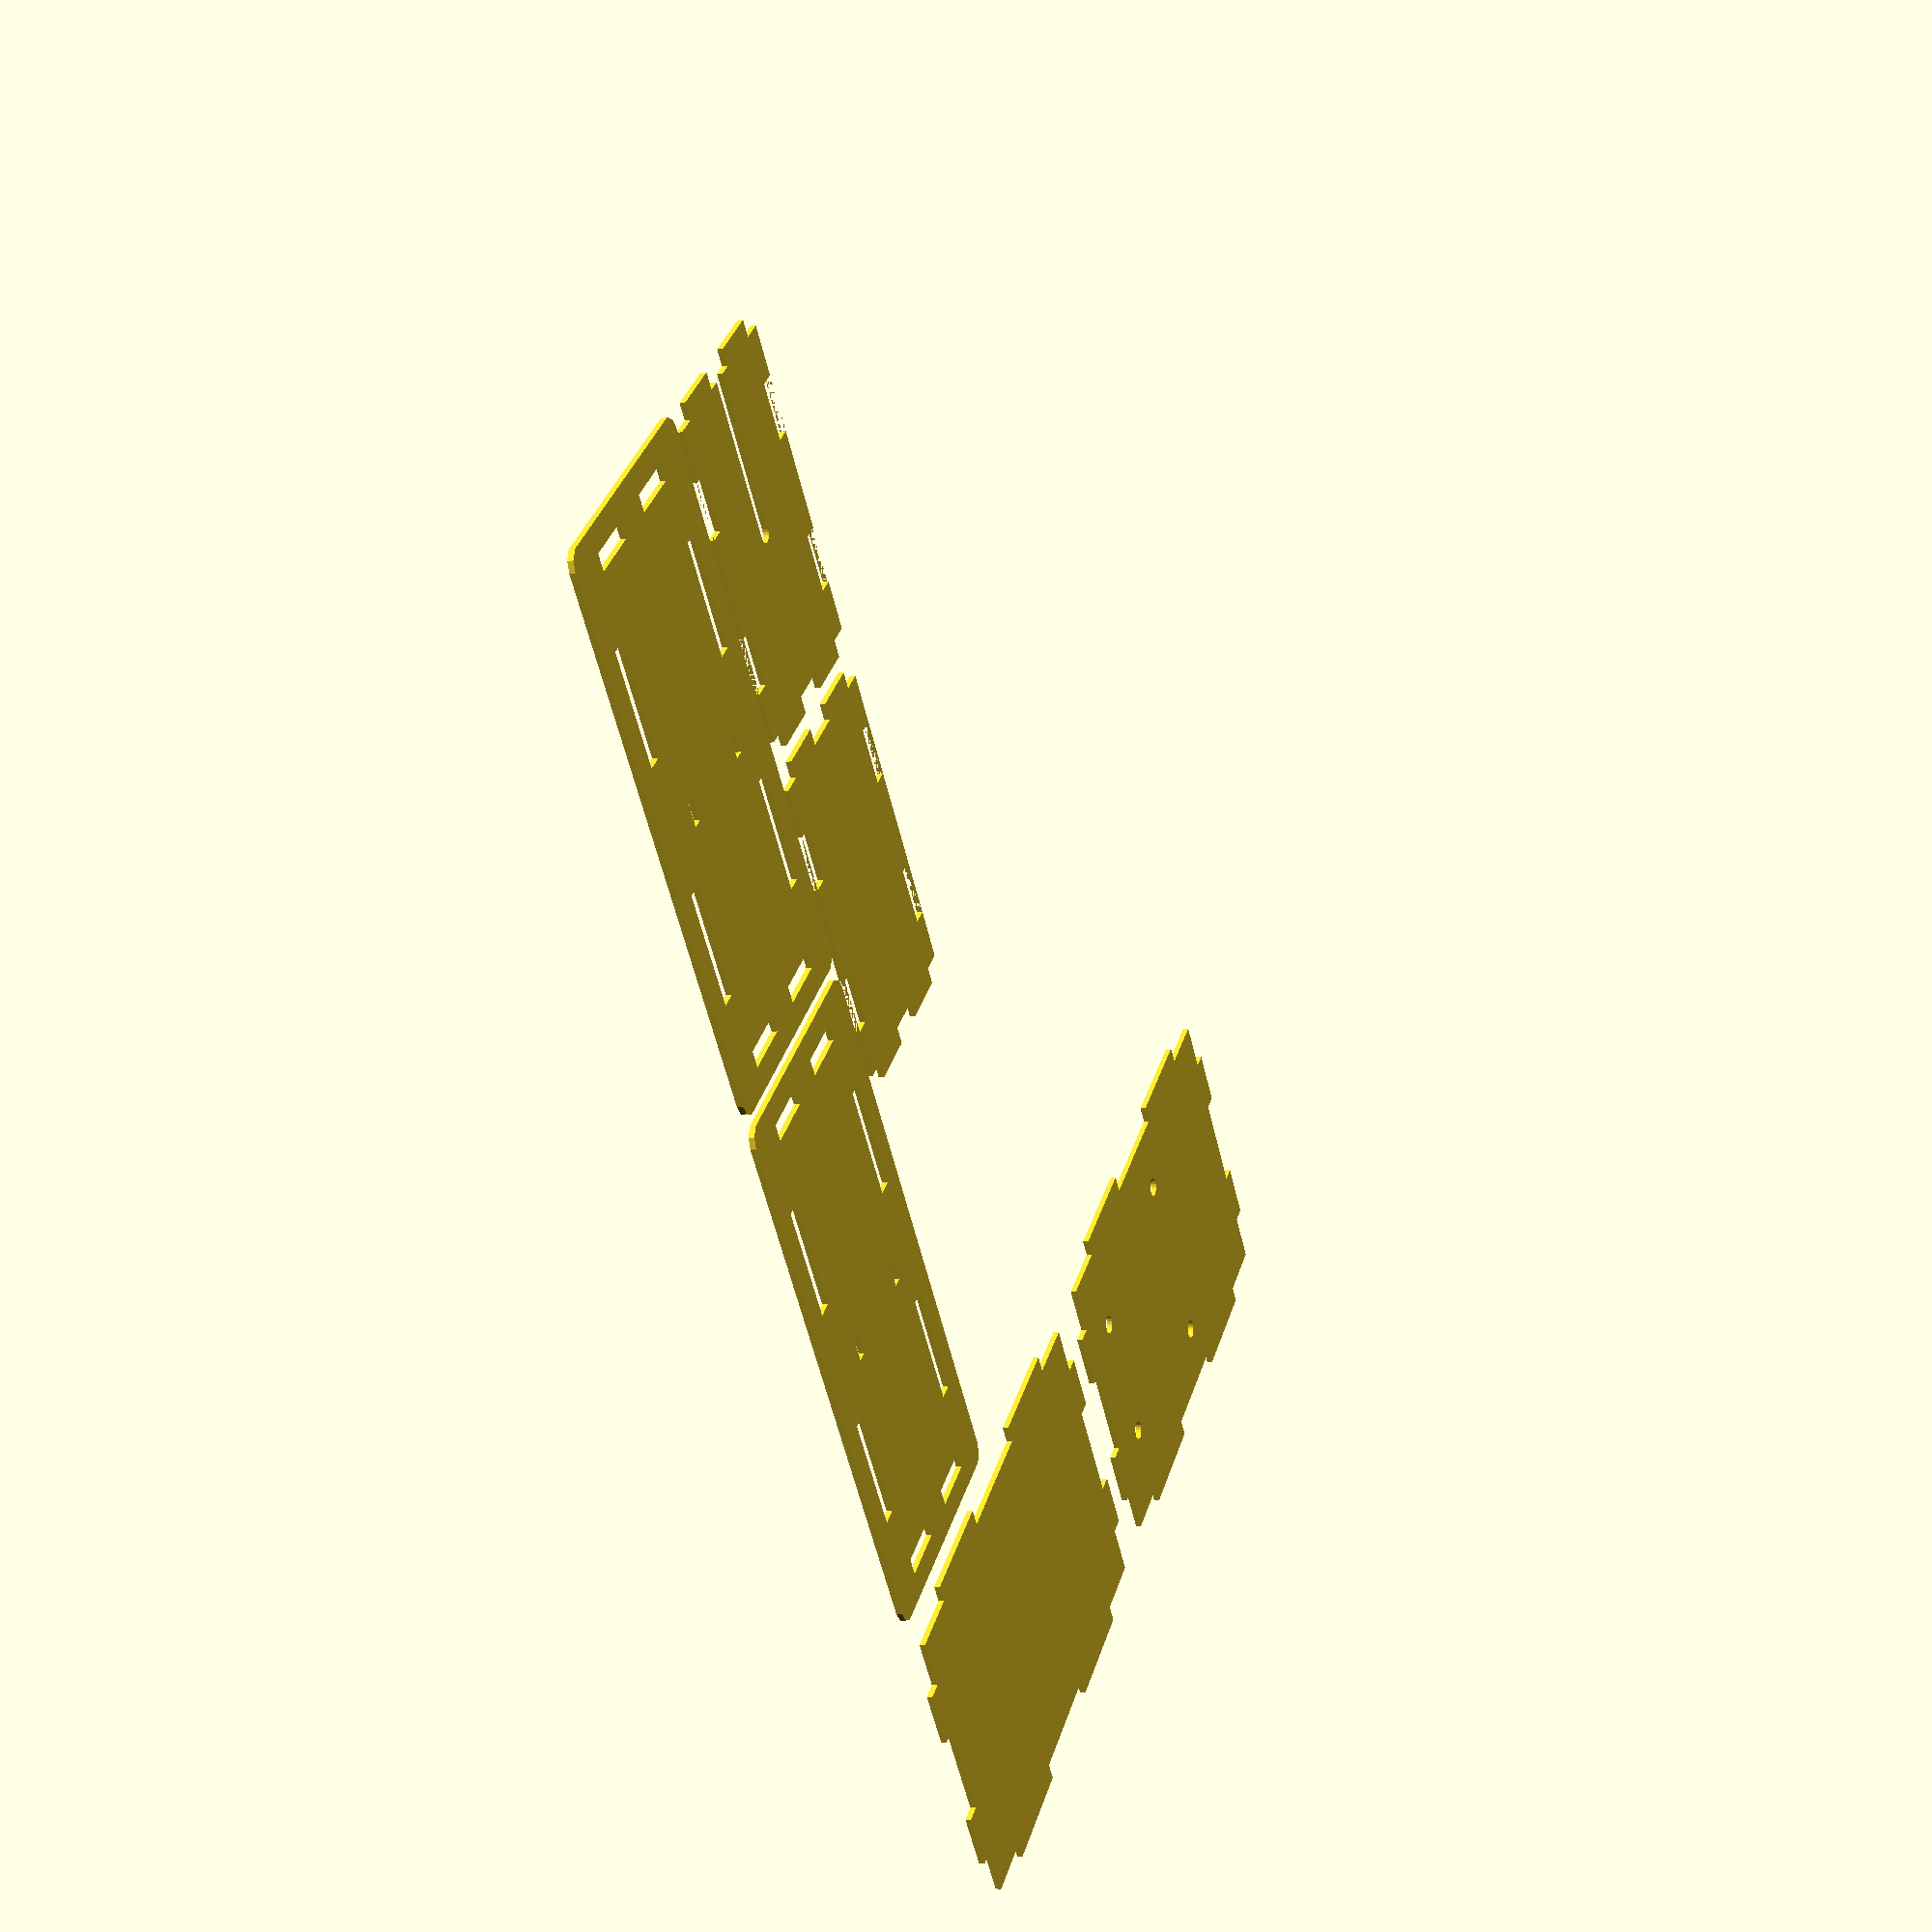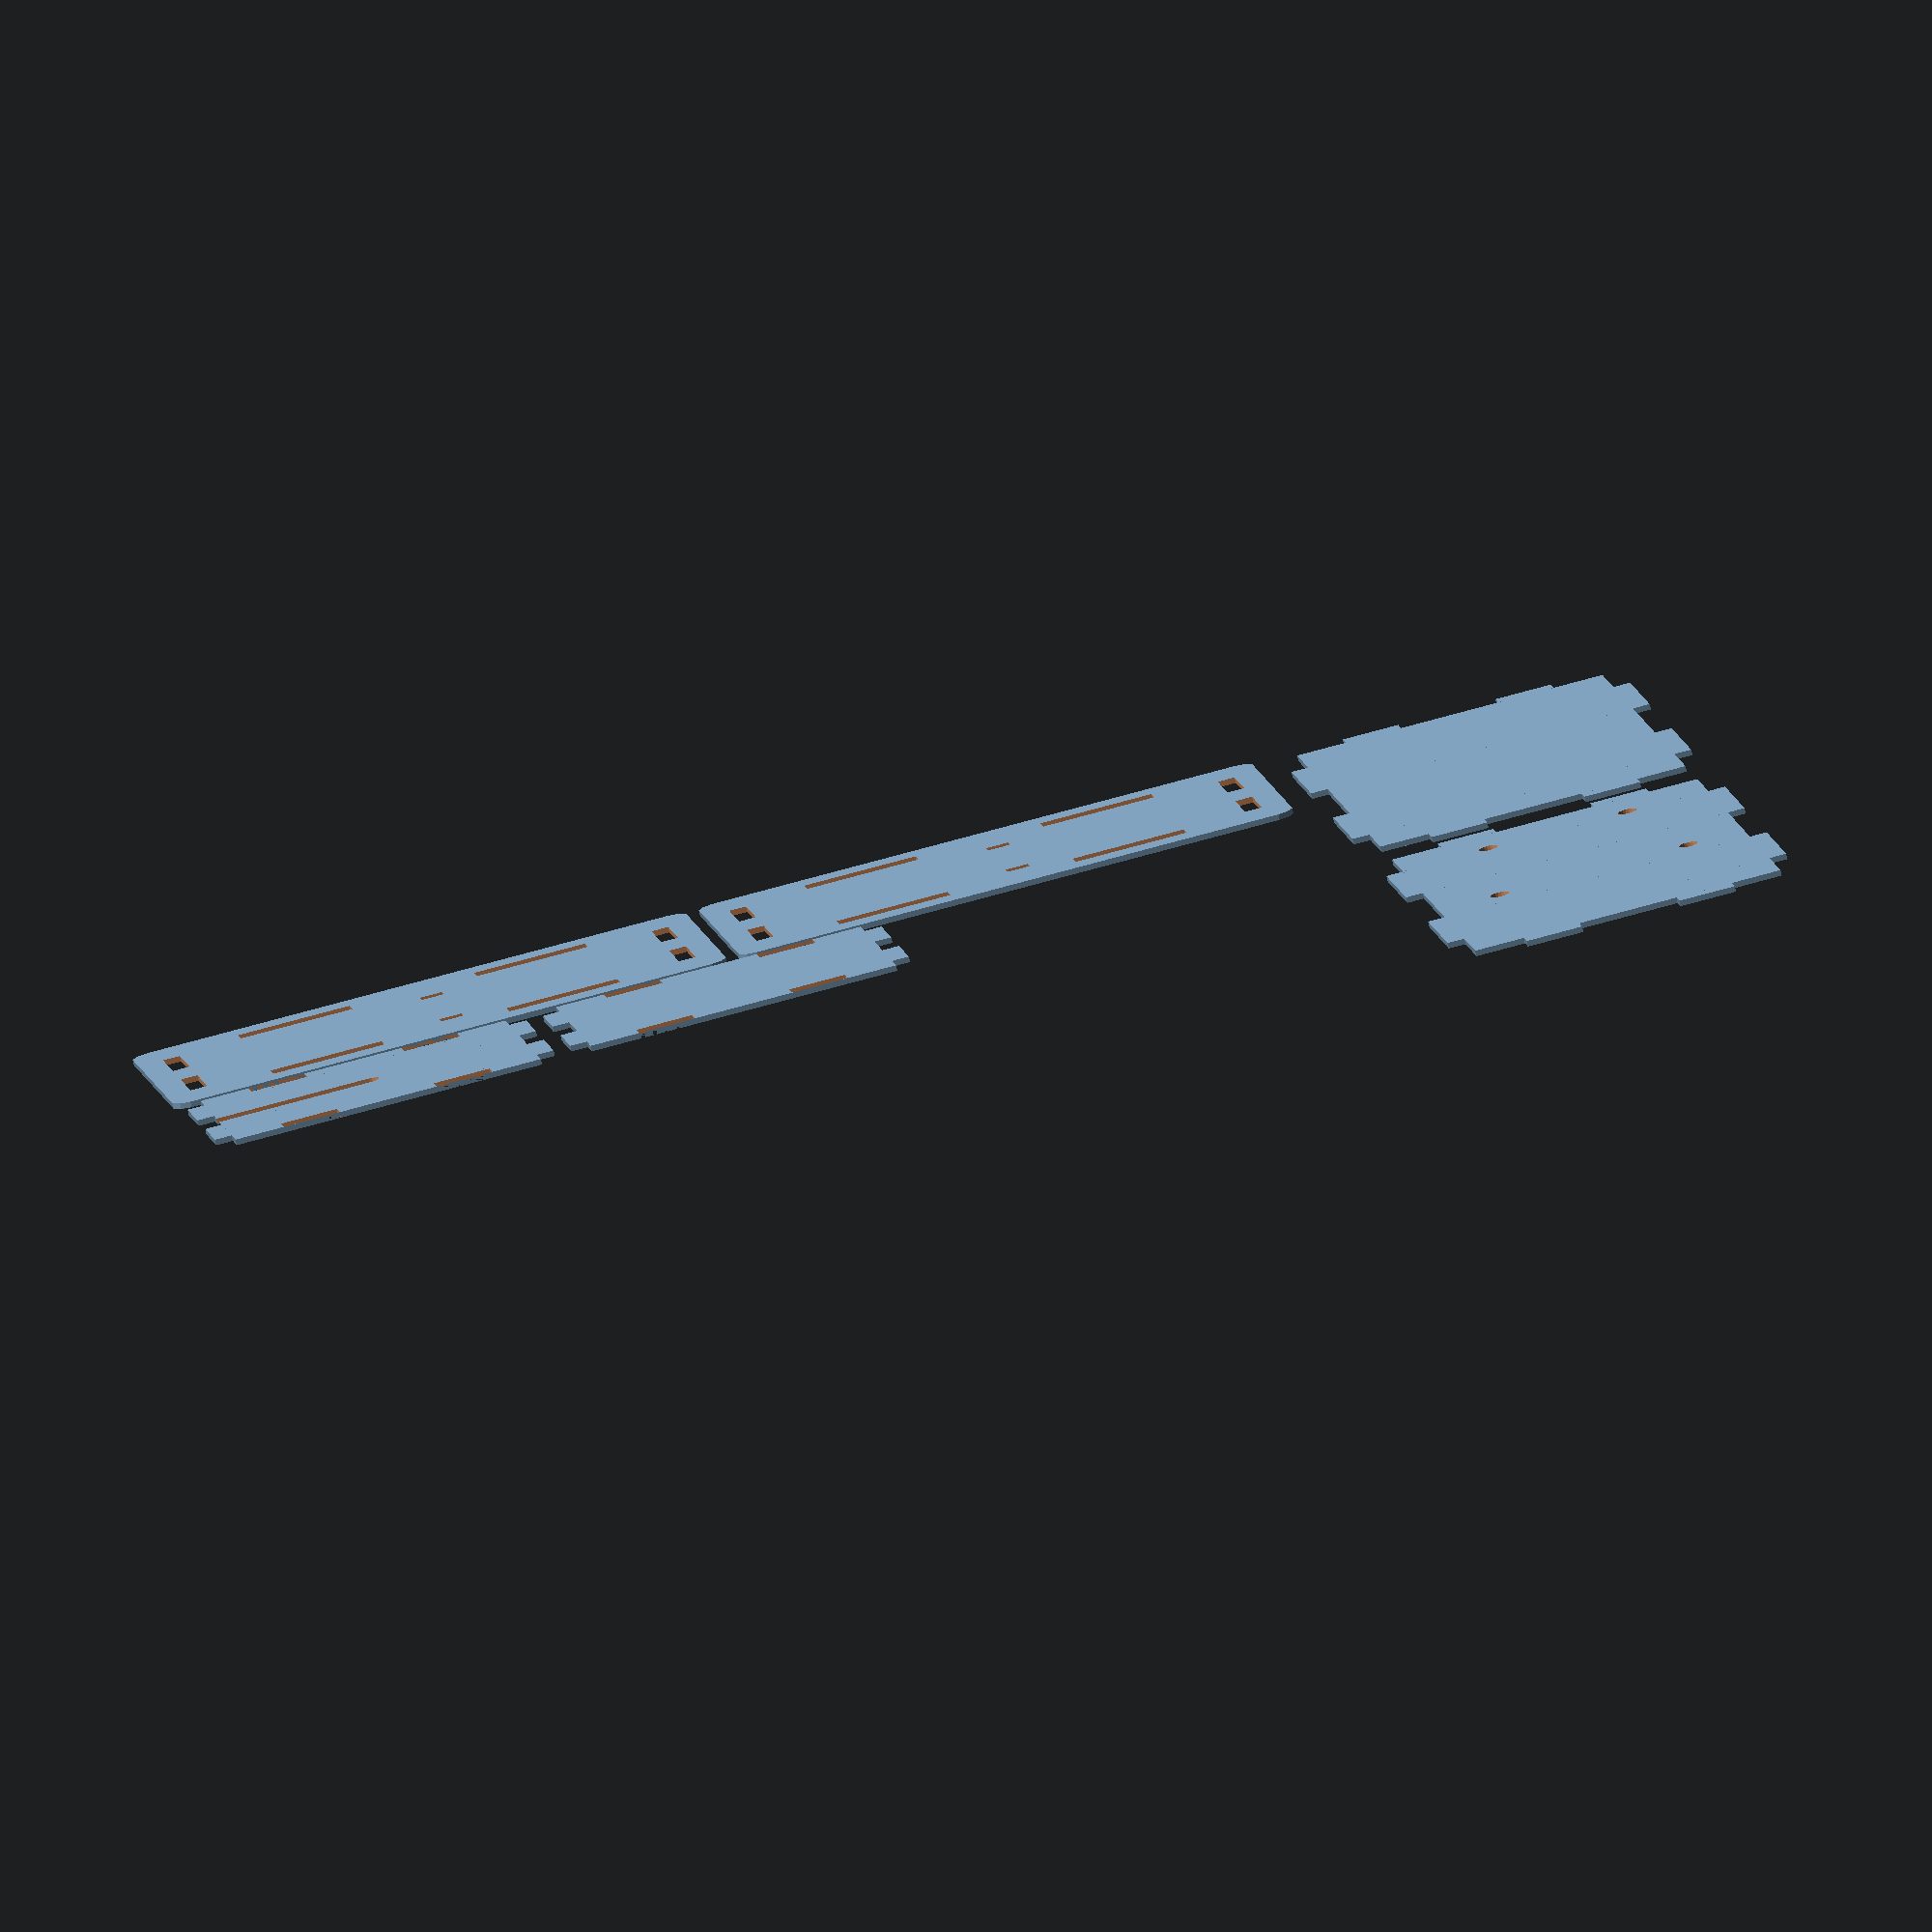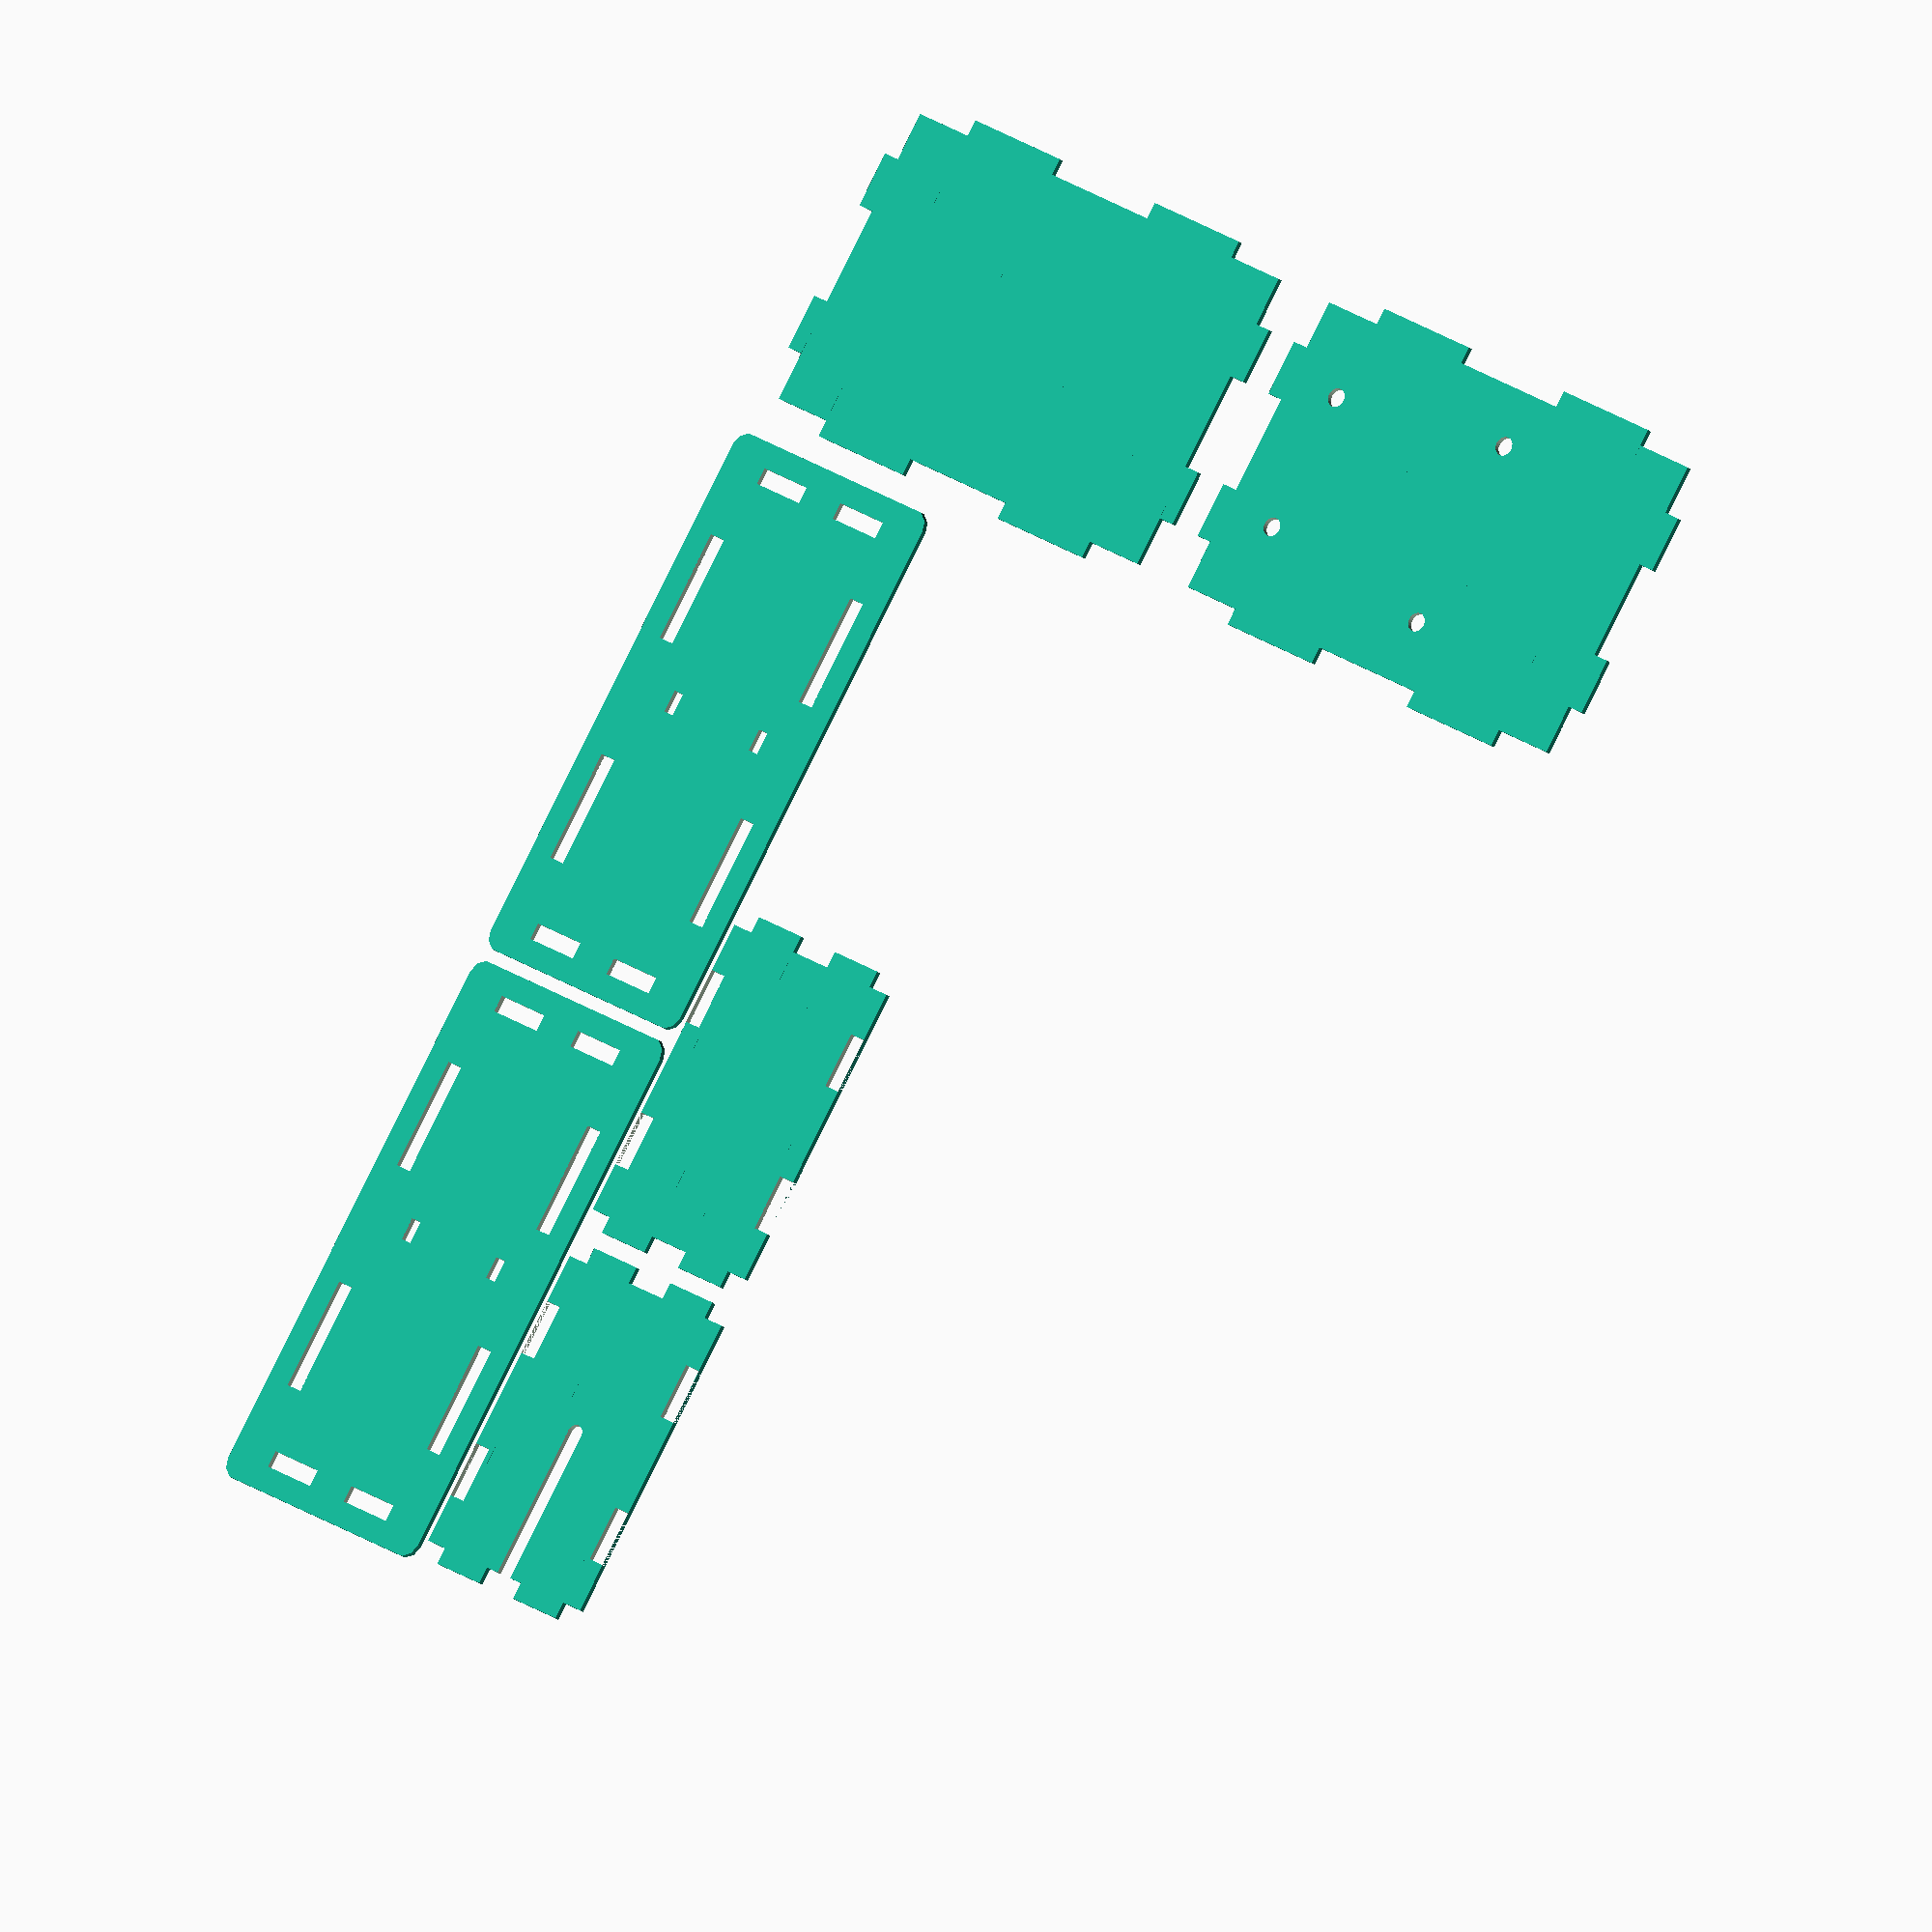
<openscad>

//space INSIDE box is as follows:


//X is outer_x  minus 4x material thickness
//Y is outer_y minux 4xmaterial thickness
//Z is outer_z minus 2x material_thickness

material_thickness = 3; //in mm

outer_x = 30 + 4* material_thickness; // 235mm 'inside' size.   //Outer size in mm
outer_y = 85 + 4*material_thickness;//100 'inside' dia
outer_z = 55 + 2 * material_thickness;  


x_edge_notches = 2;		//Number of notches along the X side of the box
x_edge_notch_len = 10;

y_edge_notches = 2;		//Number of notches along the Y side of box
y_edge_notch_len = 20;

z_edge_notches = 2;    
z_edge_notch_len = 10;

//sainsmart rfid board size
sainsmart_rf_board_x = 40;
sainsmart_rf_board_y = 60; 

z_edge_gap_between_notches = ( ((outer_z-2*material_thickness) - (z_edge_notch_len * z_edge_notches)) / z_edge_notches);



long_edge_gap_between_notches = (outer_y - (material_thickness*4) -  (y_edge_notch_len * y_edge_notches)) / y_edge_notches  ;
short_edge_gap_between_notches = (outer_x - (material_thickness*2) -  (x_edge_notch_len * x_edge_notches)) / x_edge_notches;


module top_face() {
radius = 3;
   difference() {
		//square([outer_x,outer_y]);
		hull() {

    		translate([(radius/2), (radius/2), 0])
    		circle(r=radius);

   		translate([(outer_x)-(radius/2), (radius/2), 0])
    		circle(r=radius);

    		translate([(radius/2), (outer_y)-(radius/2), 0])
    		circle(r=radius);

   		 translate([(outer_x)-(radius/2), (outer_y)-(radius/2), 0])
   		 circle(r=radius);		
		}


		for (a=[0:y_edge_notches-1]) {
			translate([material_thickness,  material_thickness*2 + ((long_edge_gap_between_notches * a ) + (a * y_edge_notch_len) +  (0.5 * long_edge_gap_between_notches)) ,0]  ) square([material_thickness,y_edge_notch_len]);
   	}
	
		for (a=[0:y_edge_notches-1]) {
			translate([outer_x - ( material_thickness*2),  (2*material_thickness + (long_edge_gap_between_notches * a ) + (a * y_edge_notch_len) +  (0.5 * long_edge_gap_between_notches)) ,0]  ) square([material_thickness,y_edge_notch_len]);
		}

	for (a=[0:x_edge_notches-1]) {
			
translate([material_thickness + x_edge_notch_len + 0.5*short_edge_gap_between_notches + x_edge_notch_len*a + a*short_edge_gap_between_notches,material_thickness,0]) rotate([0,0,90]) square([material_thickness, x_edge_notch_len]);
		}

	for (a=[0:x_edge_notches-1]) {
			
translate([material_thickness + x_edge_notch_len + 0.5*short_edge_gap_between_notches + x_edge_notch_len*a + a*short_edge_gap_between_notches,outer_y - (material_thickness*2),0]) rotate([0,0,90]) square([material_thickness, x_edge_notch_len]);
		}

	}
}

module long_side_face() {
	union() {
		square([outer_y-(material_thickness*4), outer_z - (material_thickness*2)]);
		//lugs for the long edge
		for (a=[0:y_edge_notches-1]) {
			translate([((long_edge_gap_between_notches * a ) + (a * y_edge_notch_len) +  (0.5 * long_edge_gap_between_notches)),-material_thickness,0]) square([y_edge_notch_len, outer_z]);
		}

			}
		for (a=[0:z_edge_notches - 1 ]) {
			translate([-material_thickness,(0.5 * z_edge_gap_between_notches) + (z_edge_notch_len * a) + (a*z_edge_gap_between_notches),0]) square([material_thickness, z_edge_notch_len]);

			translate([outer_y - 4*material_thickness,(0.5 * z_edge_gap_between_notches) + (z_edge_notch_len * a) + (a*z_edge_gap_between_notches),0]) square([material_thickness, z_edge_notch_len]);
		}



}

module short_side_face() {
	difference() {
		union() {
			square([outer_x - (2*material_thickness), outer_z-(2*material_thickness)]);
			//lugs
			for (a=[0:x_edge_notches-1]) {
				translate([0.5*short_edge_gap_between_notches + x_edge_notch_len*a + a*short_edge_gap_between_notches,-material_thickness,0]) square([x_edge_notch_len,outer_z]);
			}
		}

		//Z notches
		for (a=[0:z_edge_notches - 1 ]) {
			translate([0,(0.5 * z_edge_gap_between_notches) + (z_edge_notch_len * a) + (a*z_edge_gap_between_notches),0]) square([material_thickness, z_edge_notch_len]);

			translate([outer_x - 3*material_thickness,(0.5 * z_edge_gap_between_notches) + (z_edge_notch_len * a) + (a*z_edge_gap_between_notches),0]) square([material_thickness, z_edge_notch_len]);
		}
	}
}


hole_size=4;
nixie_screw = 3.5;
nixie_tube_dia = 19;
    
first_board_x_offset = material_thickness*2 + 12.5;
board_y_offset = material_thickness*2+2;

difference() {
	top_face();	
	translate([5+material_thickness*2,outer_y/2,0]) square([2,4]);
	translate([outer_x - (5+material_thickness*2 ),outer_y/2,0]) square([2,4]);
}

translate([0,outer_y + 5,0]) difference() {
	top_face();
	translate([5+material_thickness*2,outer_y/2,0]) square([2,4]);
	translate([outer_x - (5+material_thickness*2 ),outer_y/2,0]) square([2,4]);
}


translate([material_thickness,outer_y*2 + 5 + material_thickness*2 + 3,0]) long_side_face();

translate([material_thickness + outer_y,outer_y*2 + 5 + material_thickness*2 + 3,0]) difference() {

 long_side_face();
translate([material_thickness+7.5,5+material_thickness+7.5,0]) circle(r=1.7, $fn=20);
translate([material_thickness+7.5,5+material_thickness+40-7.5,0]) circle(r=1.7, $fn=20);
translate([material_thickness+44.5,5+material_thickness+3,0]) circle(r=1.7, $fn=20);
translate([material_thickness+44.5,5+material_thickness+40-3,0]) circle(r=1.7, $fn=20);
}



translate([outer_x + material_thickness, material_thickness,0]) difference() {

    difference() {
        short_side_face();
        //Cable entry slot
        hull() {
            translate([(outer_x - material_thickness*2)/2,0,0]) circle(r=1.5, $fn=20);
            translate([(outer_x - material_thickness*2)/2,(outer_z - material_thickness*2)/2,0]) circle(r=1.5, $fn=20);
        }
    }   
}


translate([outer_x + material_thickness , outer_z + 2*material_thickness, ,0]) difference() {
short_side_face();
}

</openscad>
<views>
elev=187.1 azim=40.2 roll=68.8 proj=p view=solid
elev=256.9 azim=260.0 roll=167.1 proj=o view=solid
elev=200.2 azim=211.4 roll=148.7 proj=o view=wireframe
</views>
